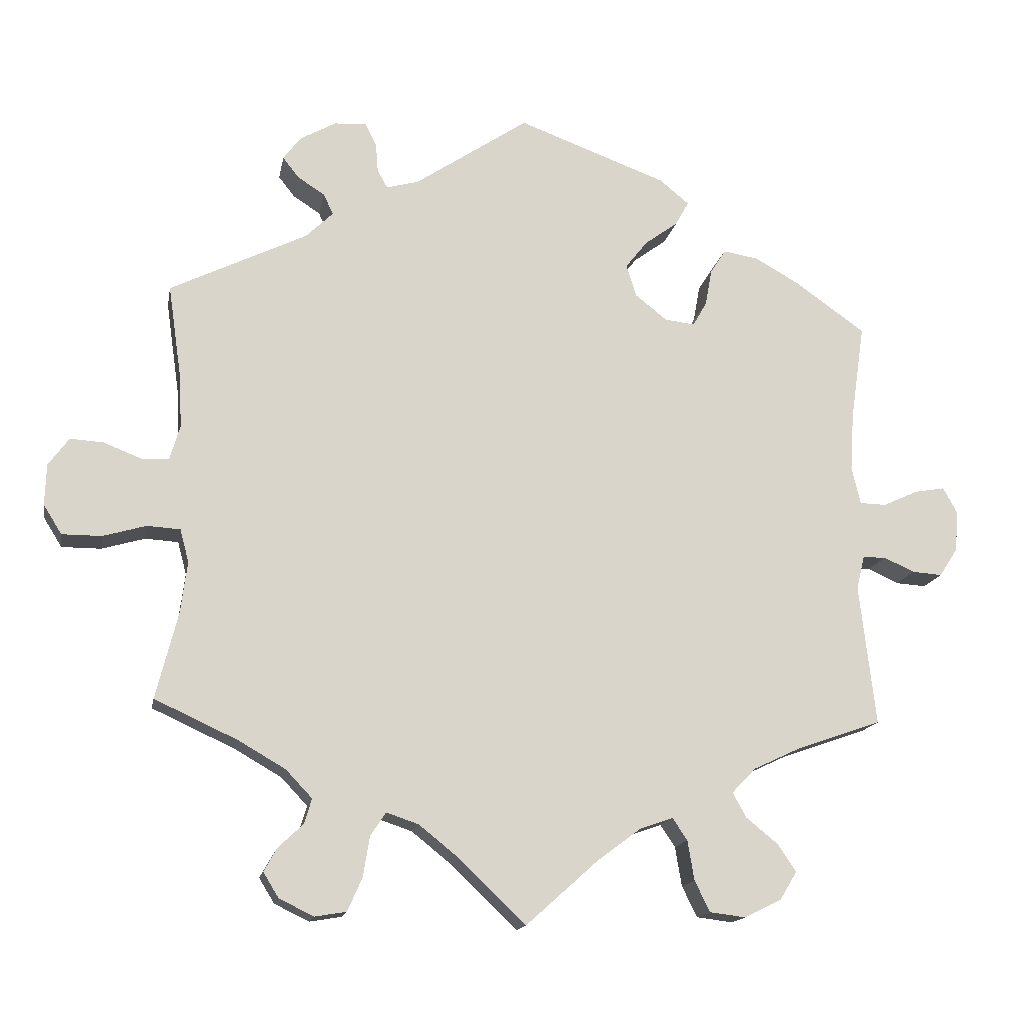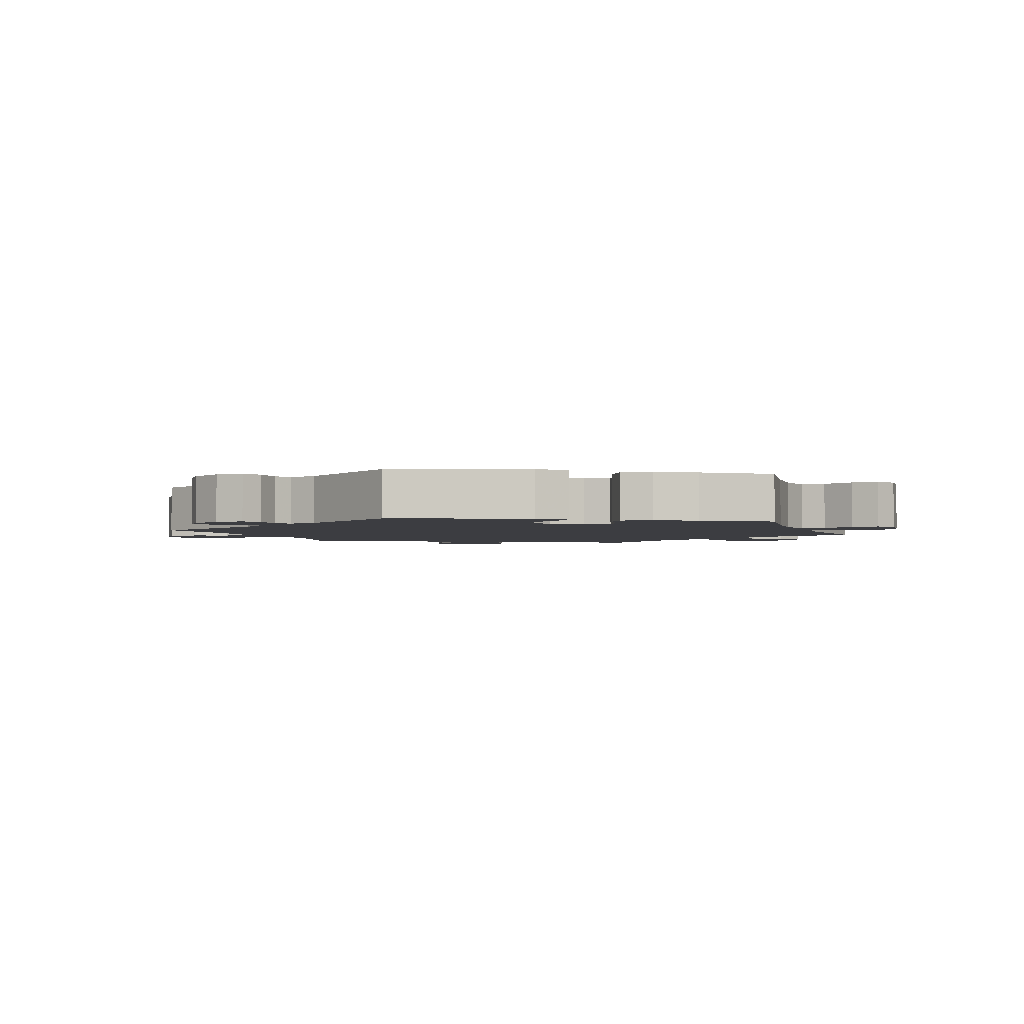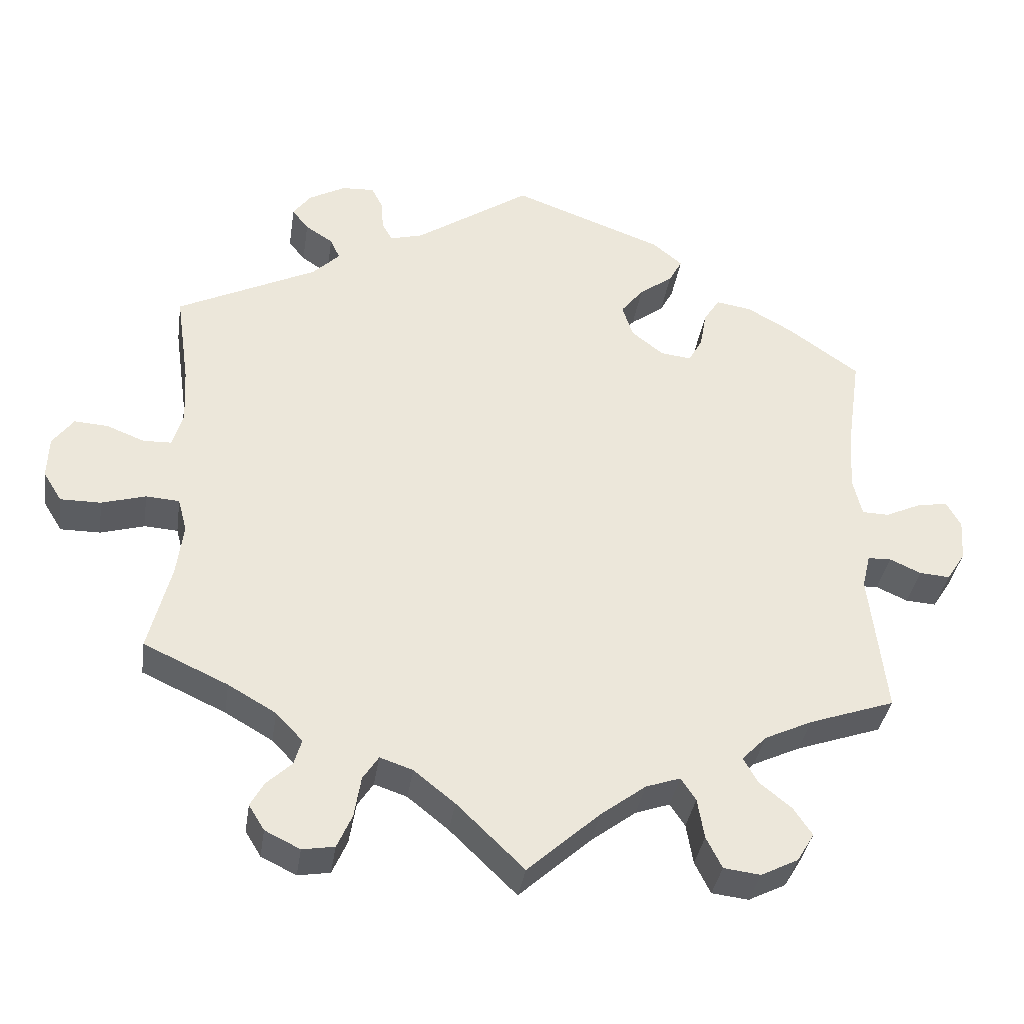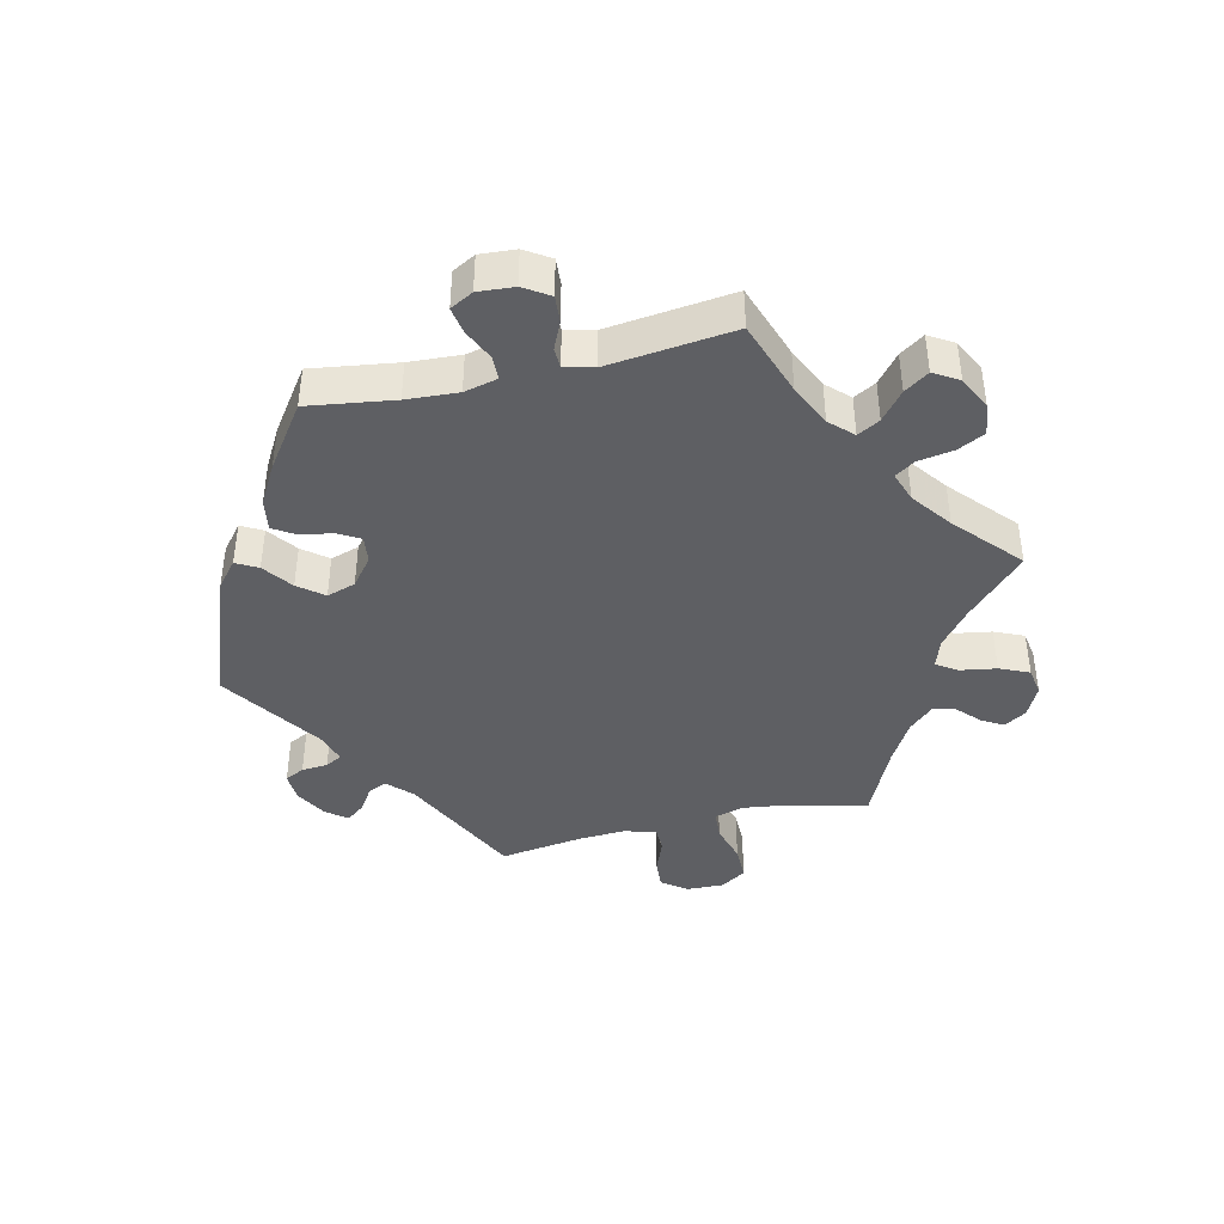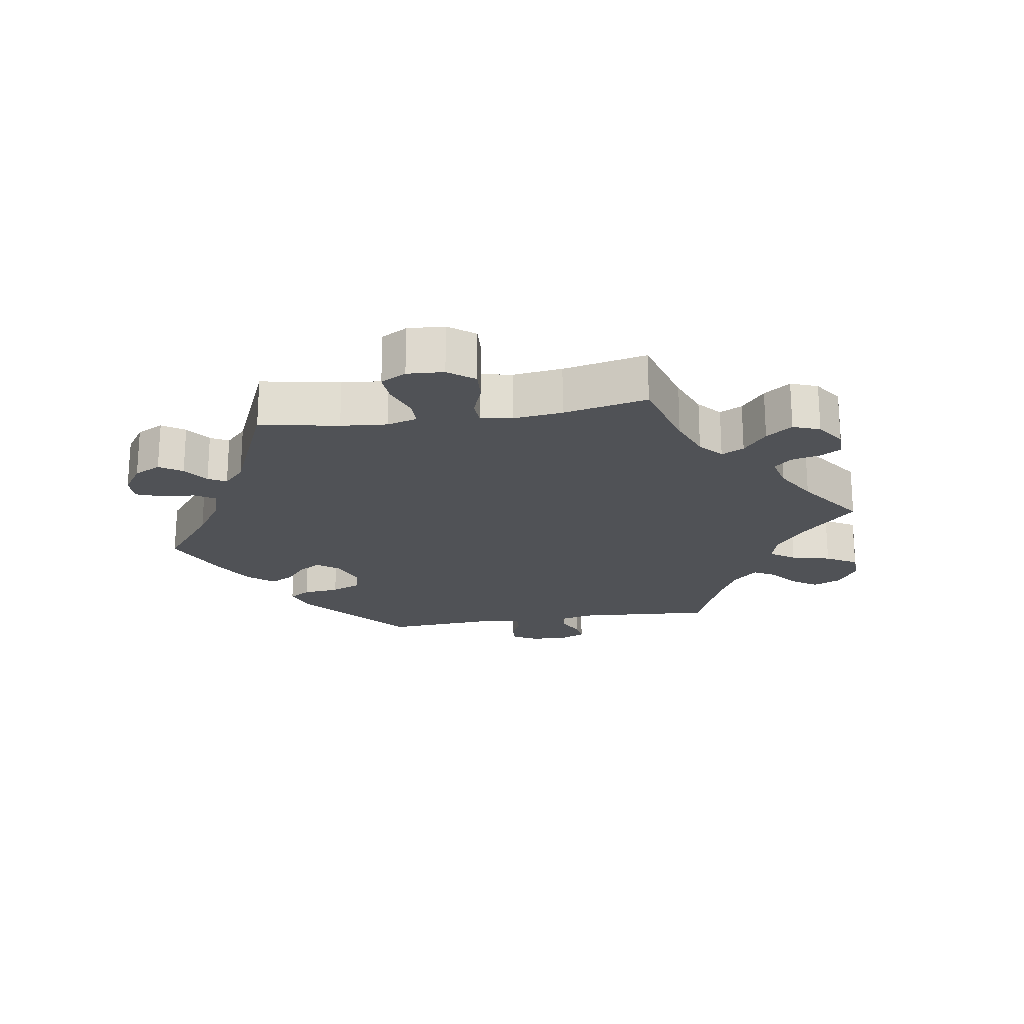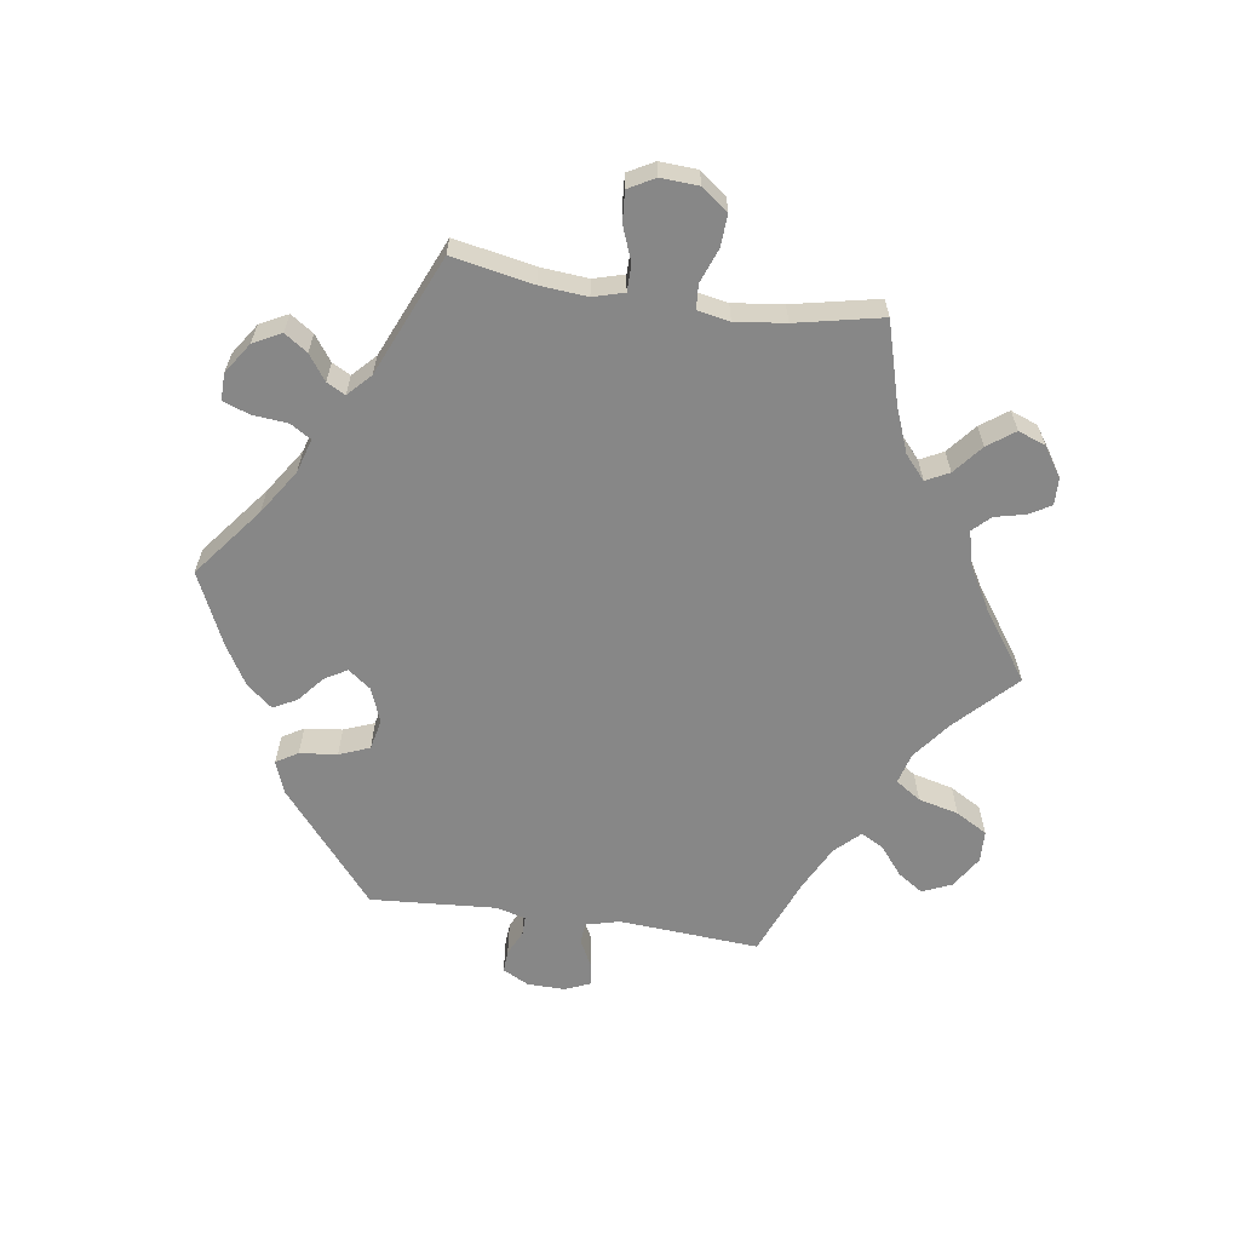
<metadata>
{"format":"obj","ext":"obj","renderer":"f3d","projection":"perspective","resolution":1024,"background":"white","views":[{"elev":-15.2,"azim":-10.2,"up":"+Z"},{"elev":-2.7,"azim":19.7,"up":"+Y"},{"elev":-36.1,"azim":-8.4,"up":"+Z"},{"elev":-41.5,"azim":103.2,"up":"+Y"},{"elev":-20.8,"azim":159.0,"up":"+Y"},{"elev":-62.3,"azim":141.6,"up":"+Y"}]}
</metadata>
<code>
v 0.385 0.07 -0.329
v 0.321 0.07 -0.359
v 0.288 0.07 -0.393
v 0.307 0.07 -0.427
v 0.35 0.07 -0.462
v 0.375 0.07 -0.499
v 0.352 0.07 -0.537
v 0.302 0.07 -0.562
v 0.253 0.07 -0.556
v 0.232 0.07 -0.514
v 0.223 0.07 -0.46
v 0.203 0.07 -0.43
v 0.157 0.07 -0.446
v 0.097 0.07 -0.491
v 0 0.07 -0.578
v -0.09 0.07 -0.491
v -0.145 0.07 -0.447
v -0.189 0.07 -0.432
v -0.21 0.07 -0.464
v -0.219 0.07 -0.519
v -0.239 0.07 -0.564
v -0.282 0.07 -0.571
v -0.329 0.07 -0.548
v -0.35 0.07 -0.514
v -0.332 0.07 -0.482
v -0.298 0.07 -0.45
v -0.288 0.07 -0.416
v -0.324 0.07 -0.378
v -0.388 0.07 -0.341
v -0.501 0.07 -0.289
v -0.471 0.07 -0.171
v -0.462 0.07 -0.101
v -0.474 0.07 -0.056
v -0.519 0.07 -0.053
v -0.578 0.07 -0.07
v -0.632 0.07 -0.07
v -0.657 0.07 -0.03
v -0.655 0.07 0.026
v -0.627 0.07 0.064
v -0.582 0.07 0.061
v -0.531 0.07 0.041
v -0.493 0.07 0.042
v -0.479 0.07 0.09
v -0.483 0.07 0.164
v -0.501 0.07 0.289
v -0.314 0.07 0.38
v -0.277 0.07 0.416
v -0.29 0.07 0.444
v -0.327 0.07 0.468
v -0.349 0.07 0.496
v -0.325 0.07 0.528
v -0.276 0.07 0.555
v -0.232 0.07 0.557
v -0.217 0.07 0.527
v -0.214 0.07 0.487
v -0.2 0.07 0.462
v -0.156 0.07 0.474
v -0.001 0.07 0.578
v 0.202 0.07 0.503
v 0.242 0.07 0.47
v 0.224 0.07 0.437
v 0.179 0.07 0.404
v 0.149 0.07 0.366
v 0.163 0.07 0.322
v 0.206 0.07 0.288
v 0.247 0.07 0.283
v 0.266 0.07 0.316
v 0.275 0.07 0.366
v 0.296 0.07 0.399
v 0.344 0.07 0.391
v 0.404 0.07 0.357
v 0.5 0.07 0.289
v 0.481 0.07 0.158
v 0.476 0.07 0.079
v 0.488 0.07 0.028
v 0.524 0.07 0.027
v 0.572 0.07 0.049
v 0.613 0.07 0.056
v 0.632 0.07 0.021
v 0.628 0.07 -0.034
v 0.603 0.07 -0.073
v 0.562 0.07 -0.07
v 0.52 0.07 -0.051
v 0.489 0.07 -0.052
v 0.478 0.07 -0.097
v 0.5 0.07 -0.289
v 0.385 0 -0.329
v 0.321 0 -0.359
v 0.288 0 -0.393
v 0.307 0 -0.427
v 0.35 0 -0.462
v 0.375 0 -0.499
v 0.352 0 -0.537
v 0.302 0 -0.562
v 0.253 0 -0.556
v 0.232 0 -0.514
v 0.223 0 -0.46
v 0.203 0 -0.43
v 0.157 0 -0.446
v 0.097 0 -0.491
v 0 0 -0.578
v -0.09 0 -0.491
v -0.145 0 -0.447
v -0.189 0 -0.432
v -0.21 0 -0.464
v -0.219 0 -0.519
v -0.239 0 -0.564
v -0.282 0 -0.571
v -0.329 0 -0.548
v -0.35 0 -0.514
v -0.332 0 -0.482
v -0.298 0 -0.45
v -0.288 0 -0.416
v -0.324 0 -0.378
v -0.388 0 -0.341
v -0.501 0 -0.289
v -0.471 0 -0.171
v -0.462 0 -0.101
v -0.474 0 -0.056
v -0.519 0 -0.053
v -0.578 0 -0.07
v -0.632 0 -0.07
v -0.657 0 -0.03
v -0.655 0 0.026
v -0.627 0 0.064
v -0.582 0 0.061
v -0.531 0 0.041
v -0.493 0 0.042
v -0.479 0 0.09
v -0.483 0 0.164
v -0.501 0 0.289
v -0.314 0 0.38
v -0.277 0 0.416
v -0.29 0 0.444
v -0.327 0 0.468
v -0.349 0 0.496
v -0.325 0 0.528
v -0.276 0 0.555
v -0.232 0 0.557
v -0.217 0 0.527
v -0.214 0 0.487
v -0.2 0 0.462
v -0.156 0 0.474
v -0.001 0 0.578
v 0.202 0 0.503
v 0.242 0 0.47
v 0.224 0 0.437
v 0.179 0 0.404
v 0.149 0 0.366
v 0.163 0 0.322
v 0.206 0 0.288
v 0.247 0 0.283
v 0.266 0 0.316
v 0.275 0 0.366
v 0.296 0 0.399
v 0.344 0 0.391
v 0.404 0 0.357
v 0.5 0 0.289
v 0.481 0 0.158
v 0.476 0 0.079
v 0.488 0 0.028
v 0.524 0 0.027
v 0.572 0 0.049
v 0.613 0 0.056
v 0.632 0 0.021
v 0.628 0 -0.034
v 0.603 0 -0.073
v 0.562 0 -0.07
v 0.52 0 -0.051
v 0.489 0 -0.052
v 0.478 0 -0.097
v 0.5 0 -0.289
f 85 86 1
f 84 85 1 2
f 80 81 82 83
f 80 83 84
f 79 80 84
f 76 77 78 79
f 75 76 79 84
f 74 75 84 2
f 70 71 72 73
f 67 68 69 70
f 66 67 70 73
f 65 66 73 74
f 59 60 61 62
f 57 58 59 62
f 56 57 62 63
f 52 53 54 55
f 52 55 56
f 51 52 56
f 48 49 50 51
f 47 48 51 56
f 46 47 56 63
f 44 45 46 63
f 38 39 40 41
f 38 41 42
f 37 38 42
f 34 35 36 37
f 33 34 37 42
f 32 33 42 43
f 29 30 31
f 28 29 31 32
f 27 28 32 43
f 23 24 25 26
f 21 22 23 26
f 19 20 21 26
f 18 19 26 27
f 14 15 16
f 13 14 16 17
f 12 13 17 18
f 8 9 10 11
f 8 11 12
f 7 8 12
f 4 5 6 7
f 3 4 7 12
f 65 74 2 3
f 64 65 3 12
f 43 44 63 64
f 27 43 64
f 12 18 27 64
f 87 172 171
f 88 87 171 170
f 169 168 167 166
f 170 169 166
f 170 166 165
f 165 164 163 162
f 170 165 162 161
f 88 170 161 160
f 159 158 157 156
f 156 155 154 153
f 159 156 153 152
f 160 159 152 151
f 148 147 146 145
f 148 145 144 143
f 149 148 143 142
f 141 140 139 138
f 142 141 138
f 142 138 137
f 137 136 135 134
f 142 137 134 133
f 149 142 133 132
f 149 132 131 130
f 127 126 125 124
f 128 127 124
f 128 124 123
f 123 122 121 120
f 128 123 120 119
f 129 128 119 118
f 117 116 115
f 118 117 115 114
f 129 118 114 113
f 112 111 110 109
f 112 109 108 107
f 112 107 106 105
f 113 112 105 104
f 102 101 100
f 103 102 100 99
f 104 103 99 98
f 97 96 95 94
f 98 97 94
f 98 94 93
f 93 92 91 90
f 98 93 90 89
f 89 88 160 151
f 98 89 151 150
f 150 149 130 129
f 150 129 113
f 150 113 104 98
f 1 87 88 2
f 2 88 89 3
f 3 89 90 4
f 4 90 91 5
f 5 91 92 6
f 6 92 93 7
f 7 93 94 8
f 8 94 95 9
f 9 95 96 10
f 10 96 97 11
f 11 97 98 12
f 12 98 99 13
f 13 99 100 14
f 14 100 101 15
f 15 101 102 16
f 16 102 103 17
f 17 103 104 18
f 18 104 105 19
f 19 105 106 20
f 20 106 107 21
f 21 107 108 22
f 22 108 109 23
f 23 109 110 24
f 24 110 111 25
f 25 111 112 26
f 26 112 113 27
f 27 113 114 28
f 28 114 115 29
f 29 115 116 30
f 30 116 117 31
f 31 117 118 32
f 32 118 119 33
f 33 119 120 34
f 34 120 121 35
f 35 121 122 36
f 36 122 123 37
f 37 123 124 38
f 38 124 125 39
f 39 125 126 40
f 40 126 127 41
f 41 127 128 42
f 42 128 129 43
f 43 129 130 44
f 44 130 131 45
f 45 131 132 46
f 46 132 133 47
f 47 133 134 48
f 48 134 135 49
f 49 135 136 50
f 50 136 137 51
f 51 137 138 52
f 52 138 139 53
f 53 139 140 54
f 54 140 141 55
f 55 141 142 56
f 56 142 143 57
f 57 143 144 58
f 58 144 145 59
f 59 145 146 60
f 60 146 147 61
f 61 147 148 62
f 62 148 149 63
f 63 149 150 64
f 64 150 151 65
f 65 151 152 66
f 66 152 153 67
f 67 153 154 68
f 68 154 155 69
f 69 155 156 70
f 70 156 157 71
f 71 157 158 72
f 72 158 159 73
f 73 159 160 74
f 74 160 161 75
f 75 161 162 76
f 76 162 163 77
f 77 163 164 78
f 78 164 165 79
f 79 165 166 80
f 80 166 167 81
f 81 167 168 82
f 82 168 169 83
f 83 169 170 84
f 84 170 171 85
f 85 171 172 86
f 86 172 87 1

</code>
